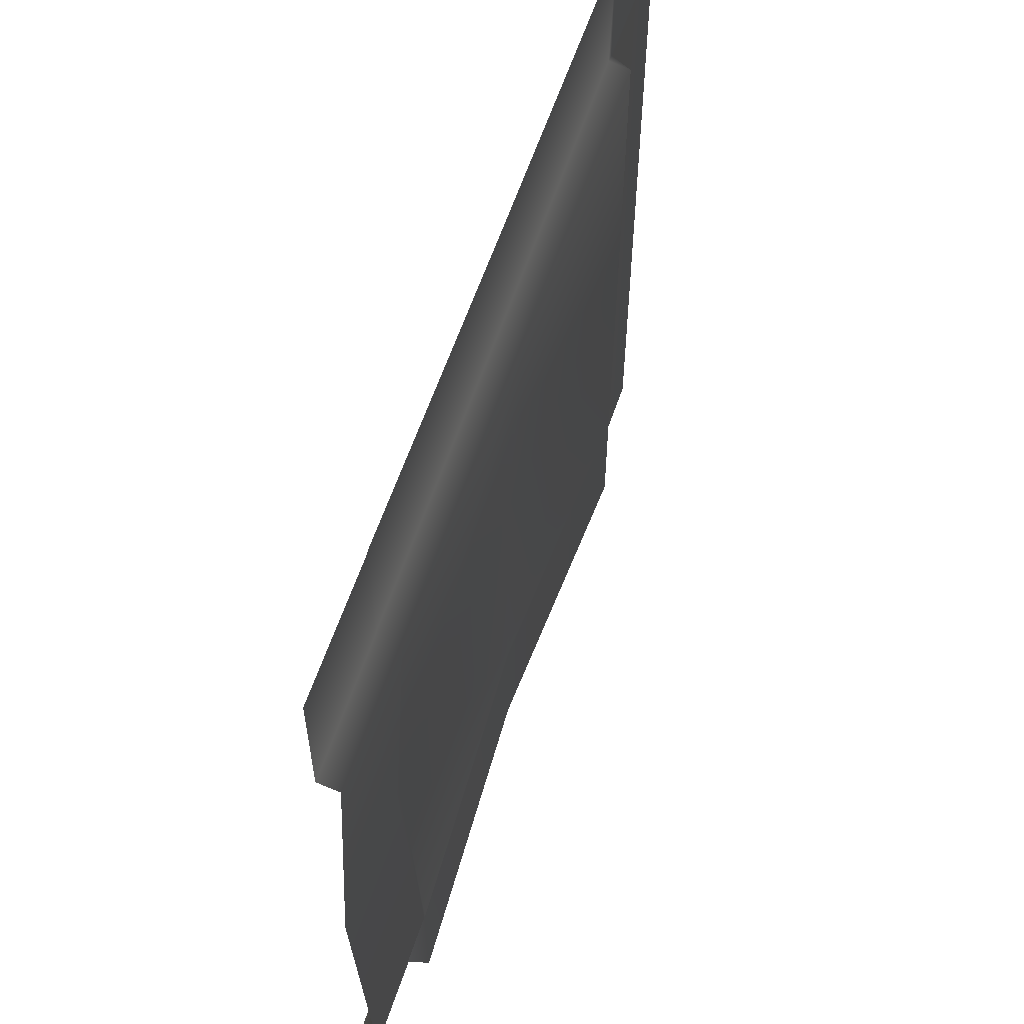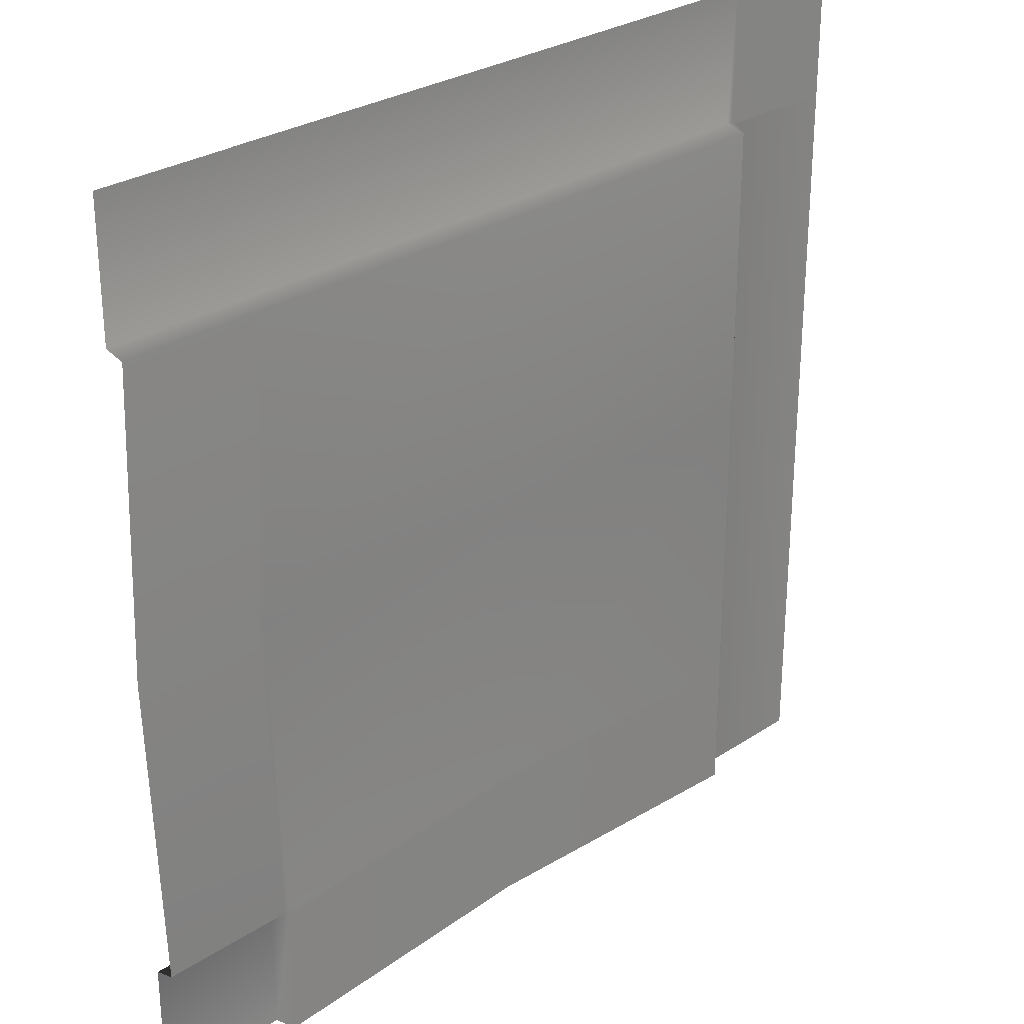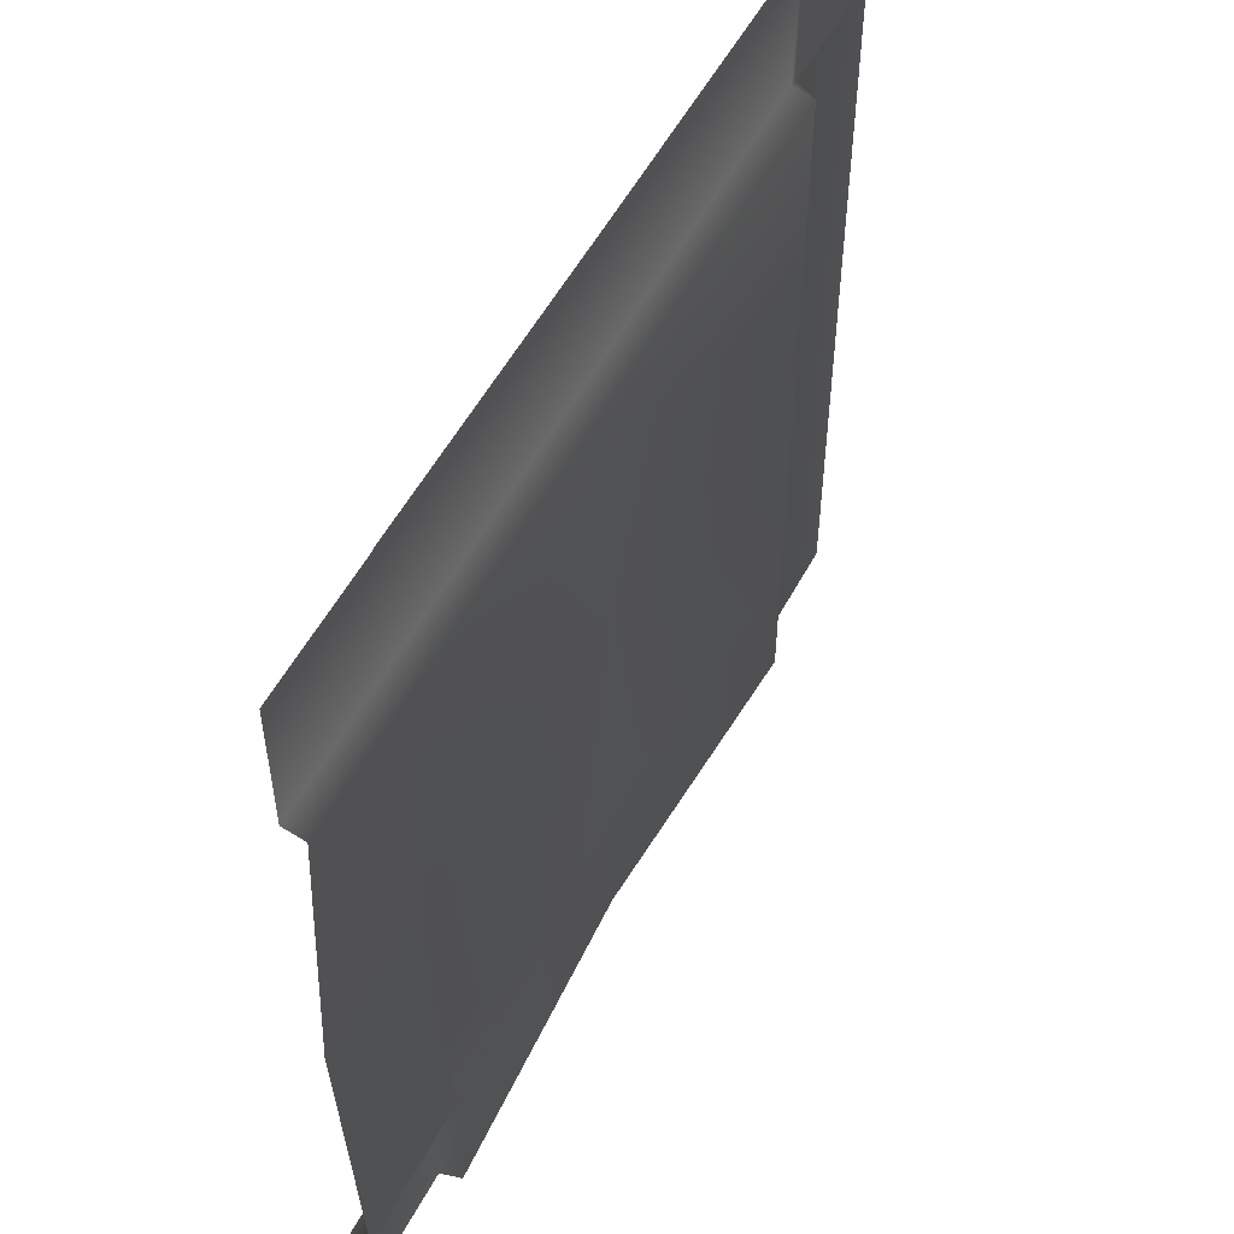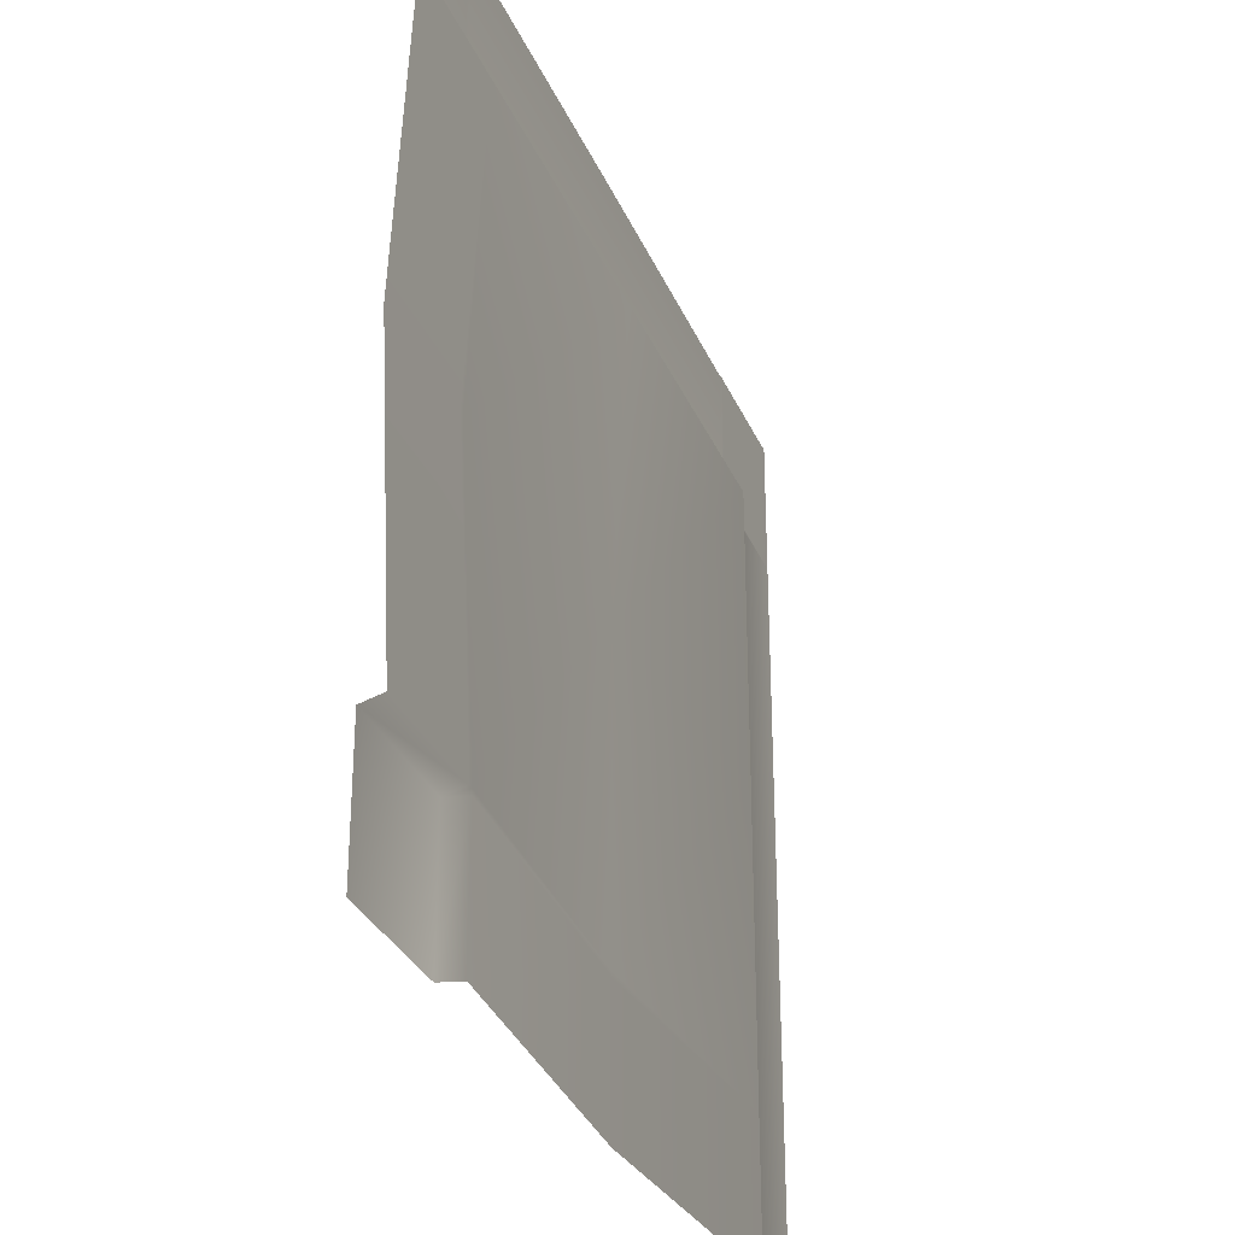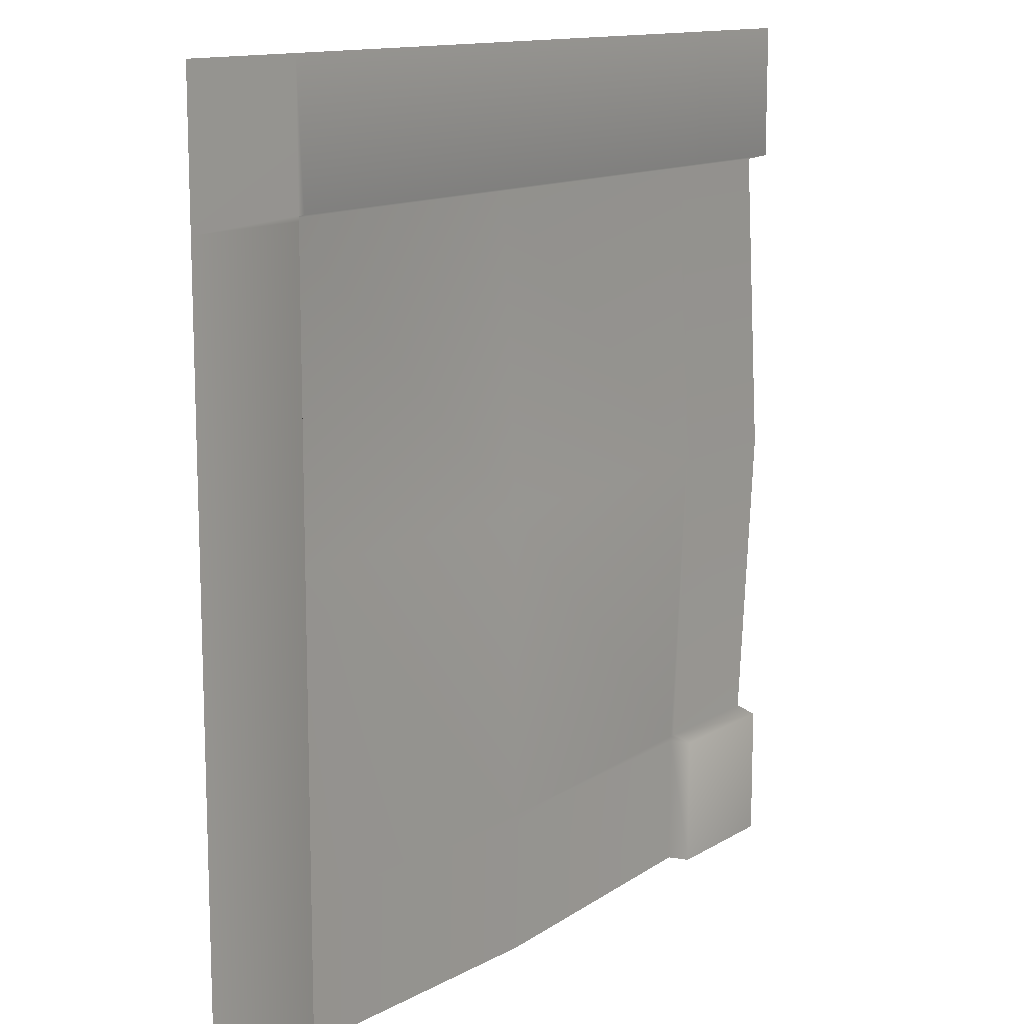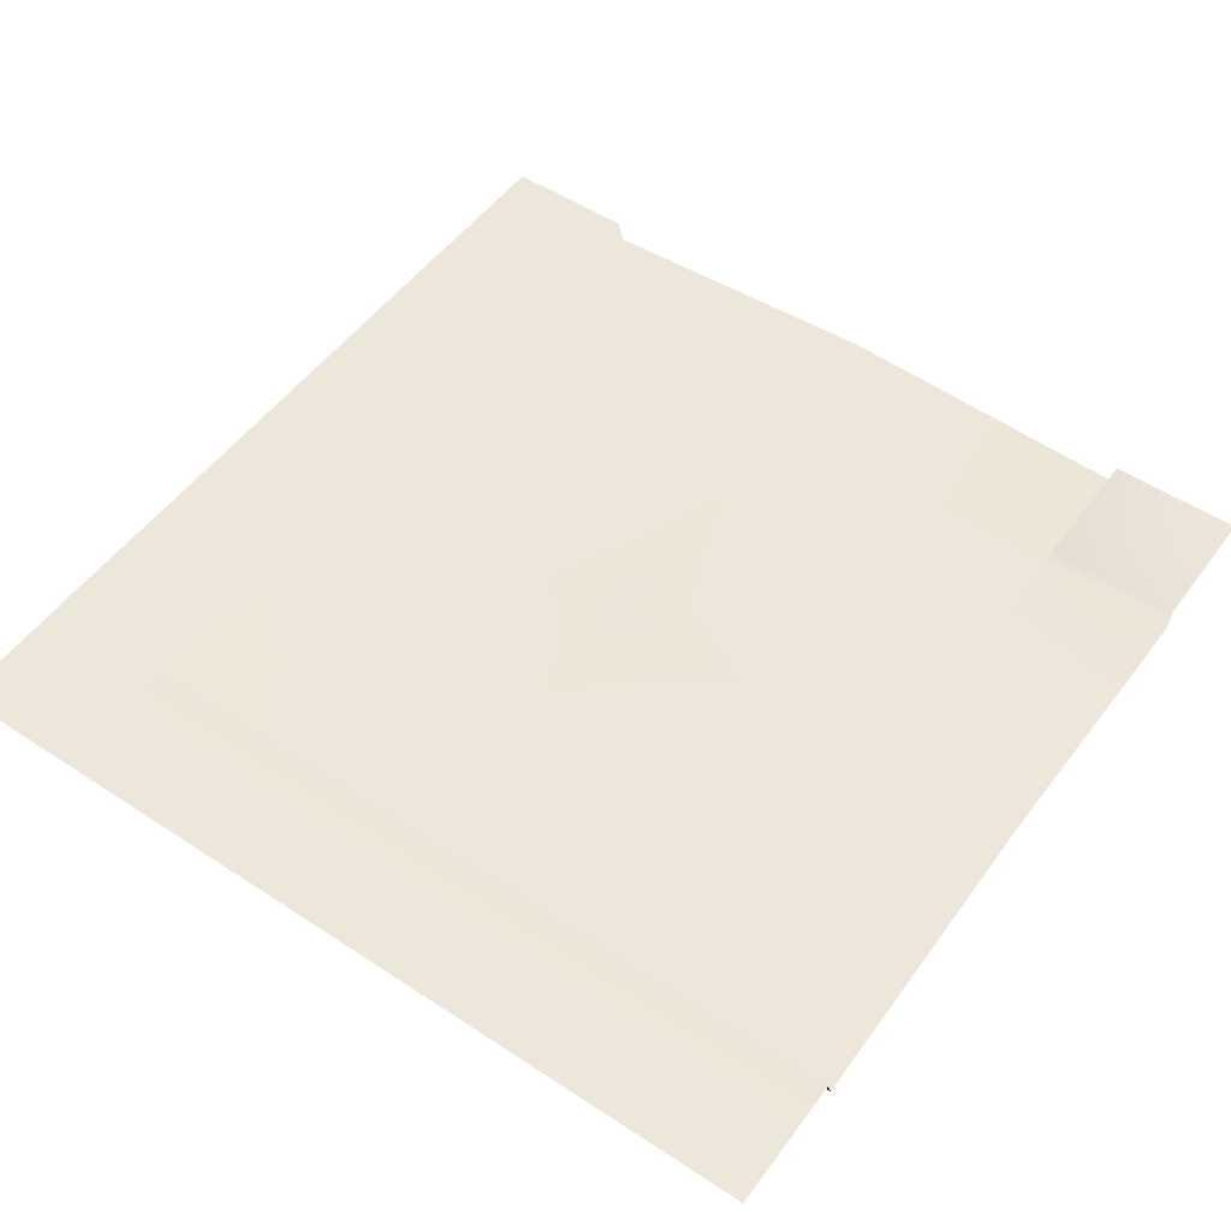
<metadata>
{"format":"obj","ext":"obj","renderer":"f3d","projection":"perspective","resolution":1024,"background":"white","views":[{"elev":60.2,"azim":-71.4,"up":"+Z"},{"elev":28.2,"azim":-44.8,"up":"+Z"},{"elev":54.2,"azim":-62.3,"up":"+Z"},{"elev":-30.9,"azim":-69.7,"up":"+Z"},{"elev":12.7,"azim":126.2,"up":"+Z"},{"elev":52.1,"azim":125.4,"up":"+Y"}]}
</metadata>
<code>
g default
v 2 0 -2
v -2 0 -2
v 2 0 2
v -2 0 2
v 2 0 -0
v -2 -0.02543 0
v -2 0 1.4
v 2 0 1.4
v 2 0 -1.4
v -2 0 -1.4
v -2 -0.09303 -1.375
v 2 -0 -1.375
v 2 -0 1.378
v -2 -0.09303 1.378
v -0 -0.02549 -2
v -0 -0.02549 -1.4
v -0 -0.02534 -1.375
v 0 -0.02543 0
v 0 -0.09294 1.378
v 0 0 1.4
v 0 0 2
v 1.414 0 -2
v 1.414 0 -1.4
v 1.414 -0 -1.375
v 1.414 -0 -0
v 1.414 0 1.378
v 1.414 0 1.4
v 1.414 0 2
v -1.399 0 -2
v -1.399 0 -1.4
v -1.399 -0.09303 -1.375
v -1.399 -0.02543 0
v -1.399 -0.09303 1.378
v -1.399 0 1.4
v -1.399 0 2
v 1.385 -0.09314 -2
v 1.385 -0.09314 -1.4
v 1.385 -0.09303 -1.375
v 1.385 -0.09395 -0
v 1.385 -0.09303 1.378
v 1.385 0.002567 1.4
v 1.385 0.002567 2
v -1.375 -0.09314 -2
v -1.375 -0.09314 -1.4
v -1.375 -0.09303 -1.375
v -1.375 -0.02543 0
v -1.375 -0.09303 1.378
v -1.375 0.002567 1.4
v -1.375 0.002567 2
g Road_Turn
f 13 26 27 8
f 9 23 24 12
f 8 27 28 3
f 1 22 23 9
f 12 24 25 5
f 5 25 26 13
f 16 15 43 44
f 17 16 44 45
f 18 17 45 46
f 19 18 46 47
f 20 19 47 48
f 21 20 48 49
f 23 22 36 37
f 24 23 37 38
f 25 24 38 39
f 26 25 39 40
f 27 40 41
f 28 27 41 42
f 30 29 2 10
f 31 30 10 11
f 32 31 11 6
f 33 32 6 14
f 34 33 14 7
f 35 34 7 4
f 37 36 15 16
f 38 37 16 17
f 39 38 17 18
f 40 39 18 19
f 41 40 19 20
f 42 41 20 21
f 44 43 29 30
f 45 30 31
f 46 45 31 32
f 47 46 32 33
f 48 47 33 34
f 49 48 34 35
f 27 26 40
f 45 44 30

</code>
